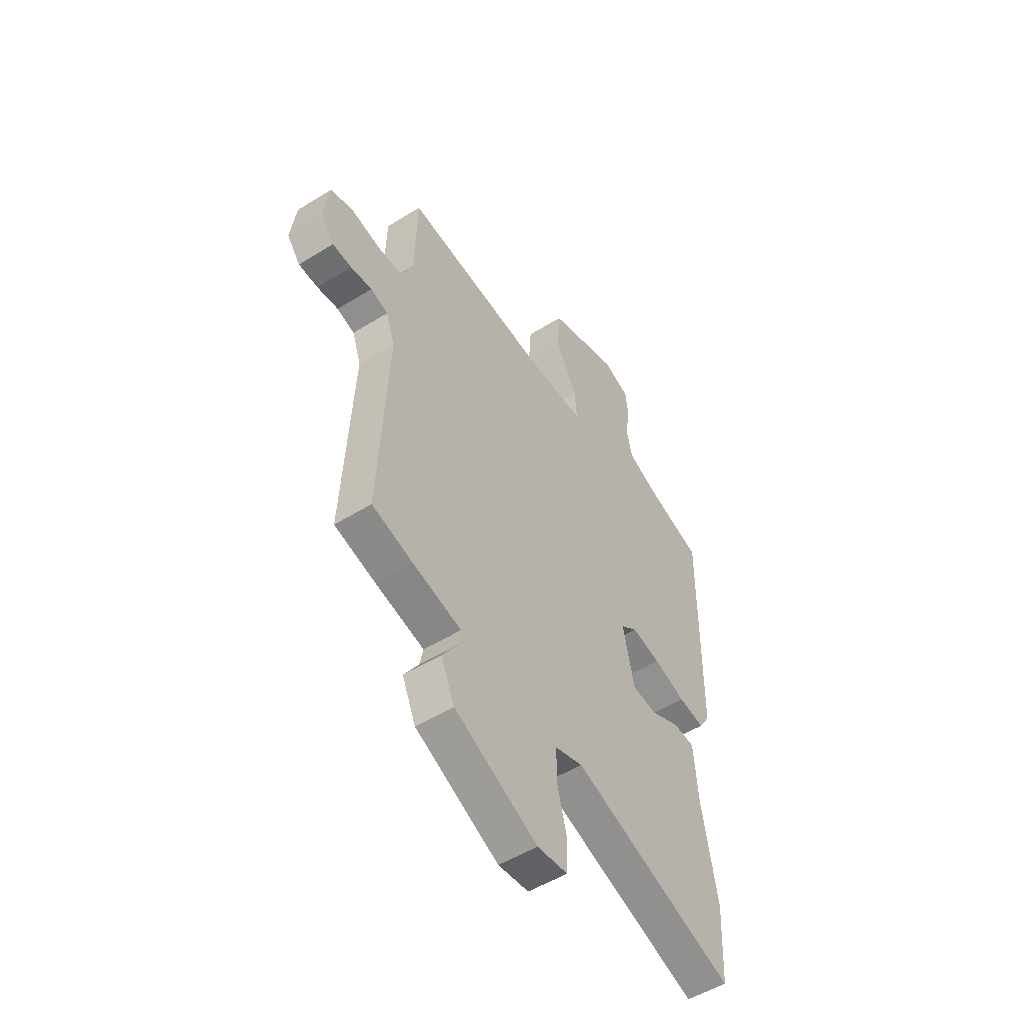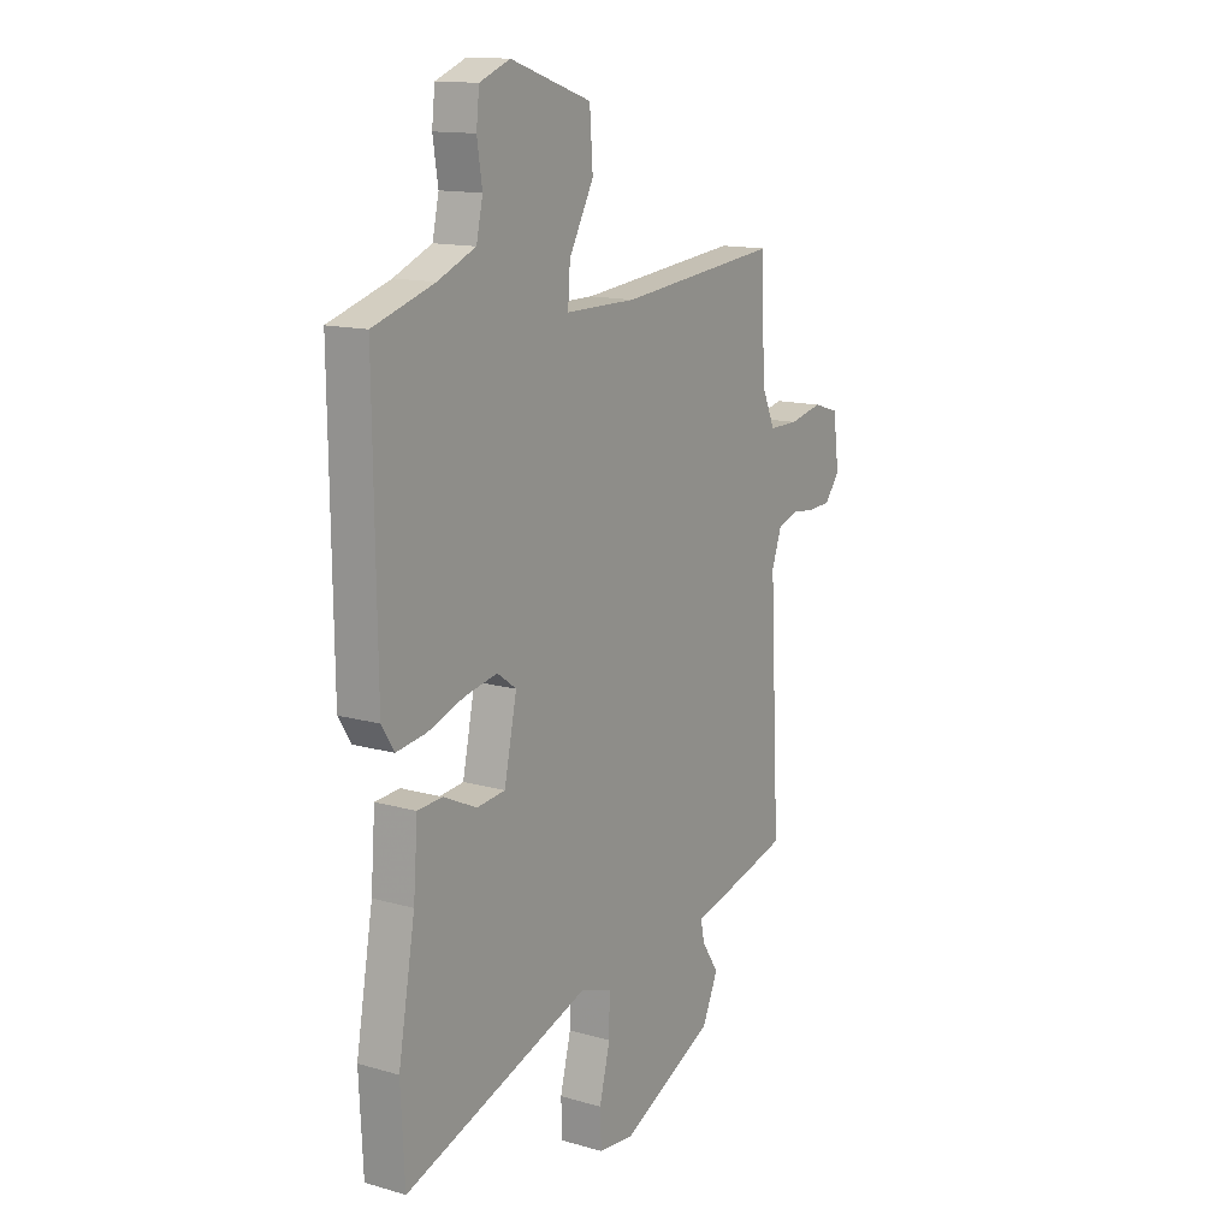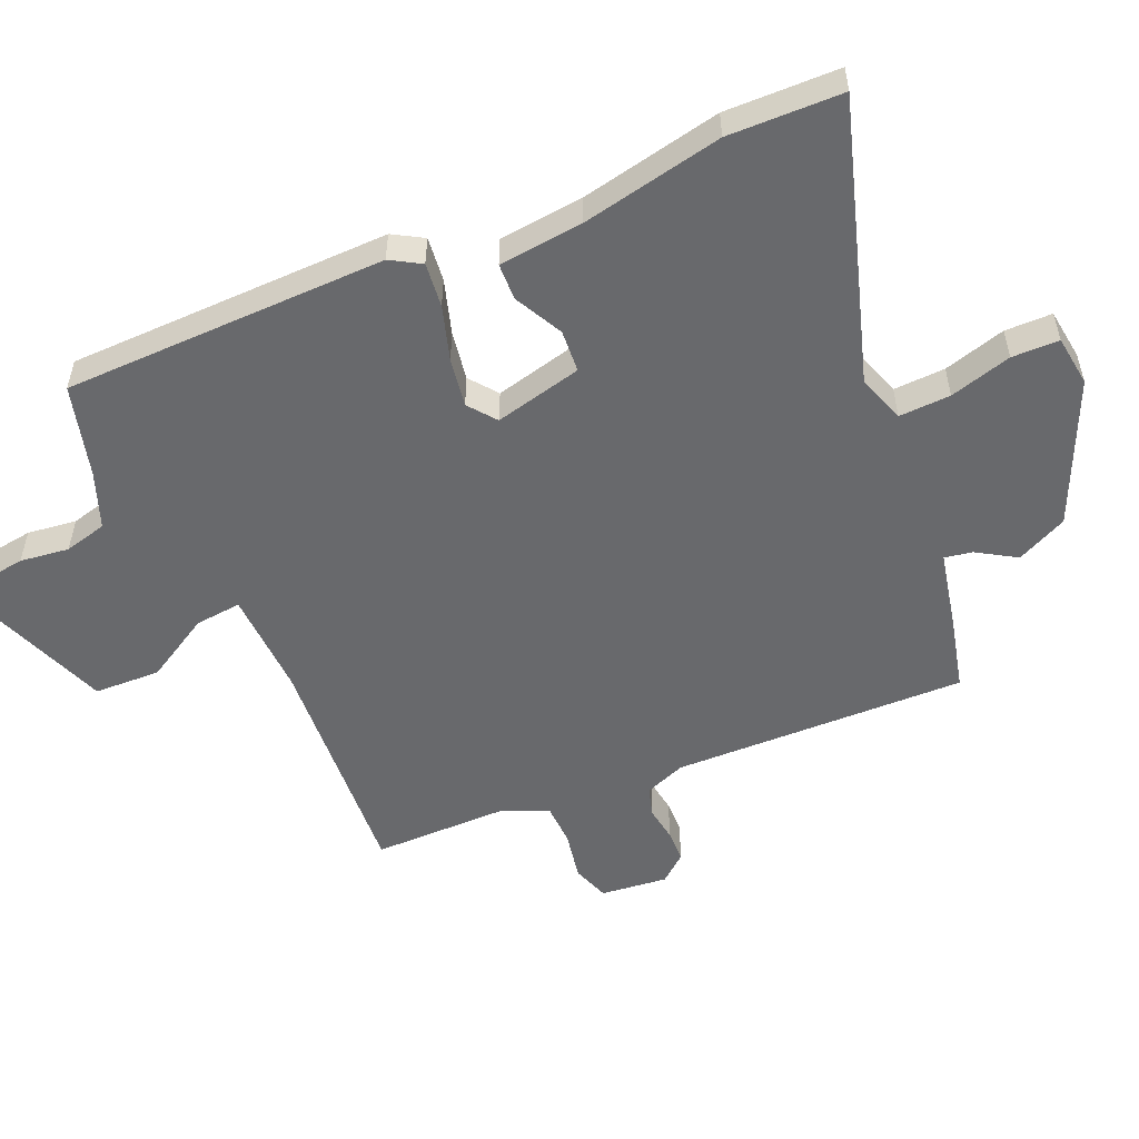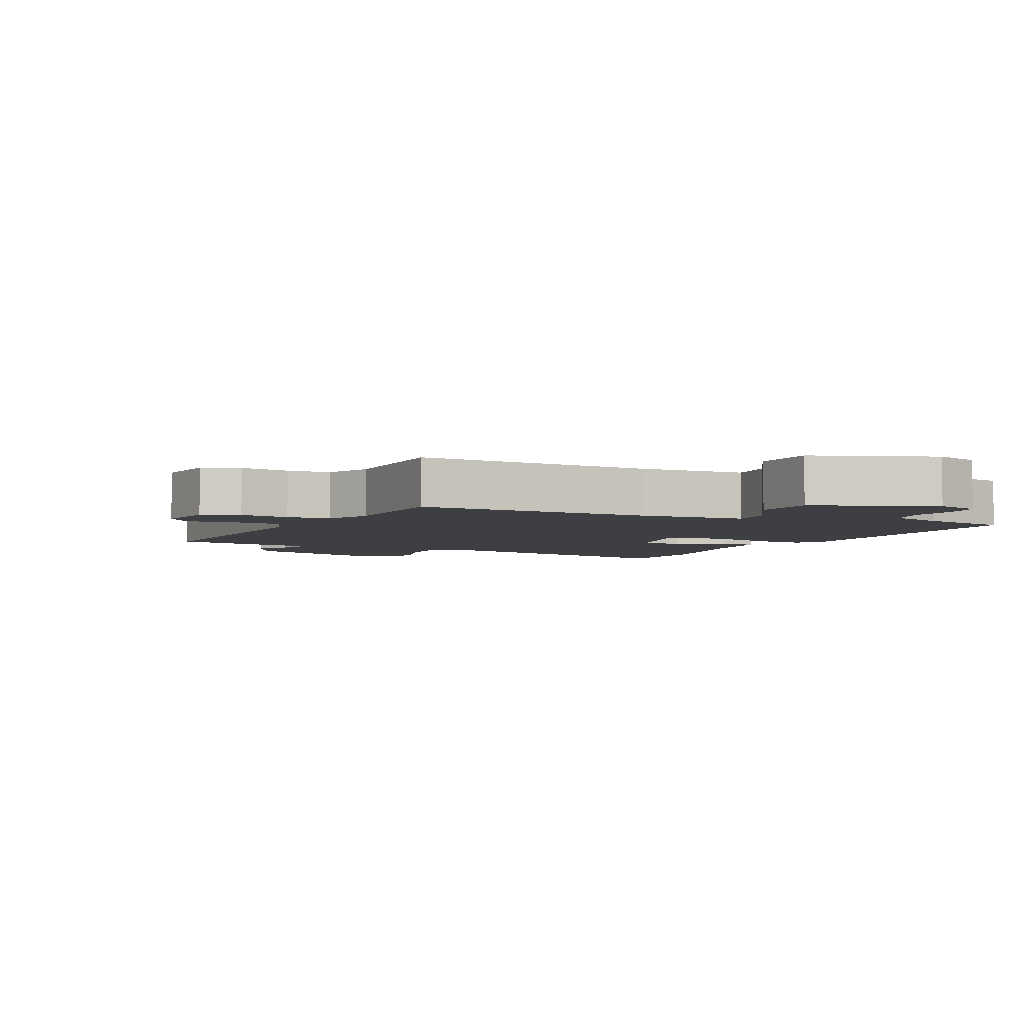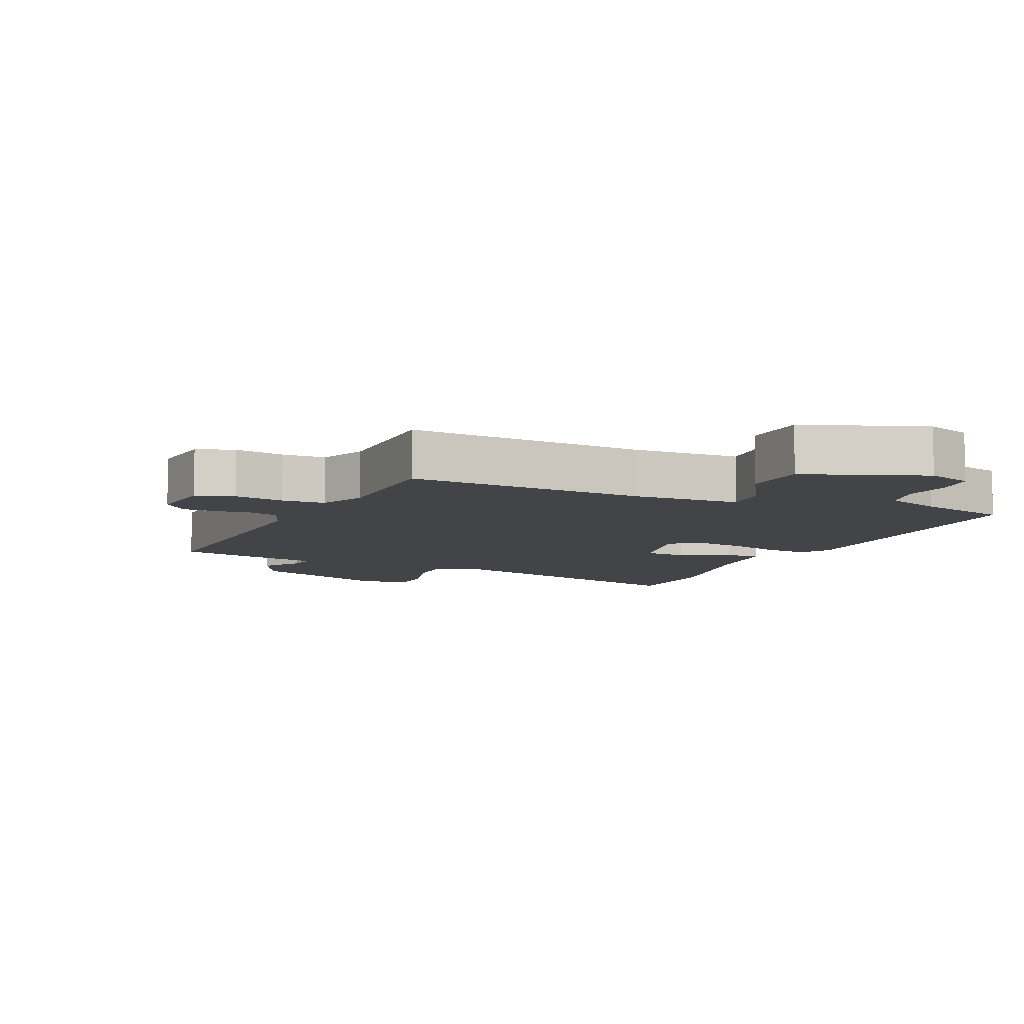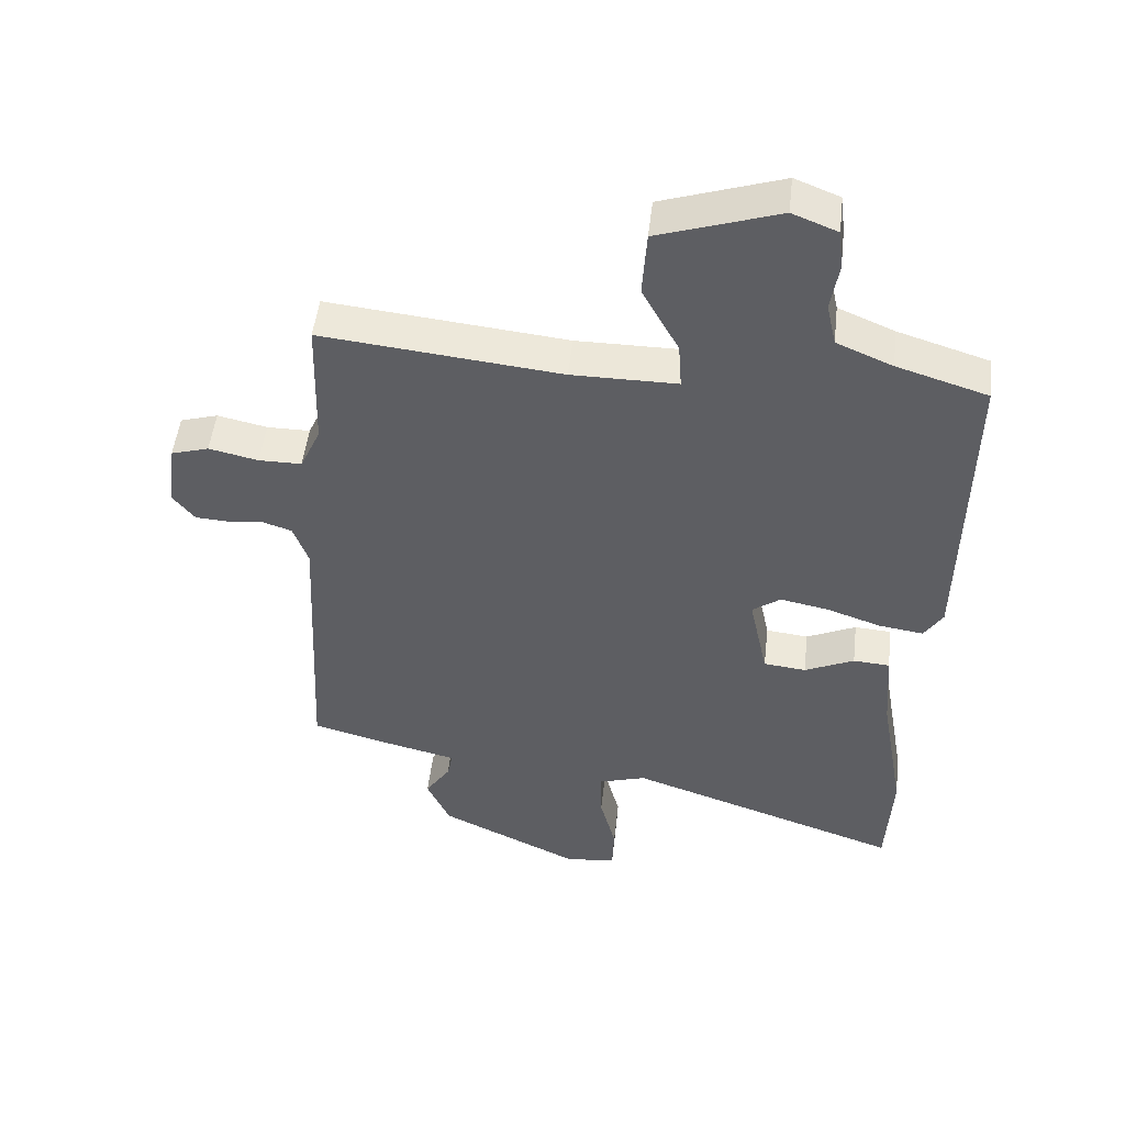
<metadata>
{"format":"obj","ext":"obj","renderer":"f3d","projection":"perspective","resolution":1024,"background":"white","views":[{"elev":-52.0,"azim":-56.1,"up":"+Z"},{"elev":13.8,"azim":122.6,"up":"+Z"},{"elev":-52.8,"azim":115.2,"up":"+Y"},{"elev":-4.0,"azim":-23.6,"up":"+Y"},{"elev":-7.8,"azim":-22.3,"up":"+Y"},{"elev":50.1,"azim":6.5,"up":"+Z"}]}
</metadata>
<code>
v -0.445 0.07 0.516
v -0.073 0.07 0.477
v 0.091 0.07 0.477
v 0.086 0.07 0.549
v 0.029 0.07 0.654
v 0.036 0.07 0.757
v 0.223 0.07 0.819
v 0.293 0.07 0.791
v 0.3 0.07 0.728
v 0.288 0.07 0.652
v 0.303 0.07 0.585
v 0.39 0.07 0.548
v 0.531 0.07 0.504
v 0.525 0.07 0.001
v 0.496 0.07 -0.045
v 0.427 0.07 -0.035
v 0.343 0.07 -0.006
v 0.267 0.07 0.009
v 0.223 0.07 -0.023
v 0.252 0.07 -0.16
v 0.318 0.07 -0.167
v 0.395 0.07 -0.131
v 0.452 0.07 -0.135
v 0.462 0.07 -0.266
v 0.501 0.07 -0.487
v 0.492 0.07 -0.663
v 0.062 0.07 -0.516
v -0.012 0.07 -0.539
v -0.011 0.07 -0.619
v 0.014 0.07 -0.716
v 0.011 0.07 -0.789
v -0.069 0.07 -0.797
v -0.288 0.07 -0.692
v -0.324 0.07 -0.612
v -0.285 0.07 -0.553
v -0.276 0.07 -0.51
v -0.403 0.07 -0.479
v -0.512 0.07 -0.449
v -0.489 0.07 0.008
v -0.512 0.07 0.073
v -0.558 0.07 0.088
v -0.614 0.07 0.082
v -0.665 0.07 0.085
v -0.7 0.07 0.129
v -0.686 0.07 0.233
v -0.627 0.07 0.251
v -0.55 0.07 0.234
v -0.483 0.07 0.234
v -0.451 0.07 0.305
v -0.445 0 0.516
v -0.073 0 0.477
v 0.091 0 0.477
v 0.086 0 0.549
v 0.029 0 0.654
v 0.036 0 0.757
v 0.223 0 0.819
v 0.293 0 0.791
v 0.3 0 0.728
v 0.288 0 0.652
v 0.303 0 0.585
v 0.39 0 0.548
v 0.531 0 0.504
v 0.525 0 0.001
v 0.496 0 -0.045
v 0.427 0 -0.035
v 0.343 0 -0.006
v 0.267 0 0.009
v 0.223 0 -0.023
v 0.252 0 -0.16
v 0.318 0 -0.167
v 0.395 0 -0.131
v 0.452 0 -0.135
v 0.462 0 -0.266
v 0.501 0 -0.487
v 0.492 0 -0.663
v 0.062 0 -0.516
v -0.012 0 -0.539
v -0.011 0 -0.619
v 0.014 0 -0.716
v 0.011 0 -0.789
v -0.069 0 -0.797
v -0.288 0 -0.692
v -0.324 0 -0.612
v -0.285 0 -0.553
v -0.276 0 -0.51
v -0.403 0 -0.479
v -0.512 0 -0.449
v -0.489 0 0.008
v -0.512 0 0.073
v -0.558 0 0.088
v -0.614 0 0.082
v -0.665 0 0.085
v -0.7 0 0.129
v -0.686 0 0.233
v -0.627 0 0.251
v -0.55 0 0.234
v -0.483 0 0.234
v -0.451 0 0.305
f 44 45 46 47
f 44 47 48
f 41 42 43 44
f 41 44 48
f 40 41 48
f 39 40 48 49
f 36 37 38 39
f 32 33 34 35
f 32 35 36
f 29 30 31 32
f 28 29 32 36
f 27 28 36 39
f 24 25 26 27
f 21 22 23 24
f 20 21 24 27
f 19 20 27 39
f 14 15 16 17
f 12 13 14 17
f 11 12 17 18
f 10 11 18 19
f 8 9 10
f 4 5 6 7
f 3 4 7 8
f 49 1 2
f 49 2 3
f 39 49 3
f 19 39 3
f 3 8 10 19
f 96 95 94 93
f 97 96 93
f 93 92 91 90
f 97 93 90
f 97 90 89
f 98 97 89 88
f 88 87 86 85
f 84 83 82 81
f 85 84 81
f 81 80 79 78
f 85 81 78 77
f 88 85 77 76
f 76 75 74 73
f 73 72 71 70
f 76 73 70 69
f 88 76 69 68
f 66 65 64 63
f 66 63 62 61
f 67 66 61 60
f 68 67 60 59
f 59 58 57
f 56 55 54 53
f 57 56 53 52
f 51 50 98
f 52 51 98
f 52 98 88
f 52 88 68
f 68 59 57 52
f 1 50 51 2
f 2 51 52 3
f 3 52 53 4
f 4 53 54 5
f 5 54 55 6
f 6 55 56 7
f 7 56 57 8
f 8 57 58 9
f 9 58 59 10
f 10 59 60 11
f 11 60 61 12
f 12 61 62 13
f 13 62 63 14
f 14 63 64 15
f 15 64 65 16
f 16 65 66 17
f 17 66 67 18
f 18 67 68 19
f 19 68 69 20
f 20 69 70 21
f 21 70 71 22
f 22 71 72 23
f 23 72 73 24
f 24 73 74 25
f 25 74 75 26
f 26 75 76 27
f 27 76 77 28
f 28 77 78 29
f 29 78 79 30
f 30 79 80 31
f 31 80 81 32
f 32 81 82 33
f 33 82 83 34
f 34 83 84 35
f 35 84 85 36
f 36 85 86 37
f 37 86 87 38
f 38 87 88 39
f 39 88 89 40
f 40 89 90 41
f 41 90 91 42
f 42 91 92 43
f 43 92 93 44
f 44 93 94 45
f 45 94 95 46
f 46 95 96 47
f 47 96 97 48
f 48 97 98 49
f 49 98 50 1

</code>
